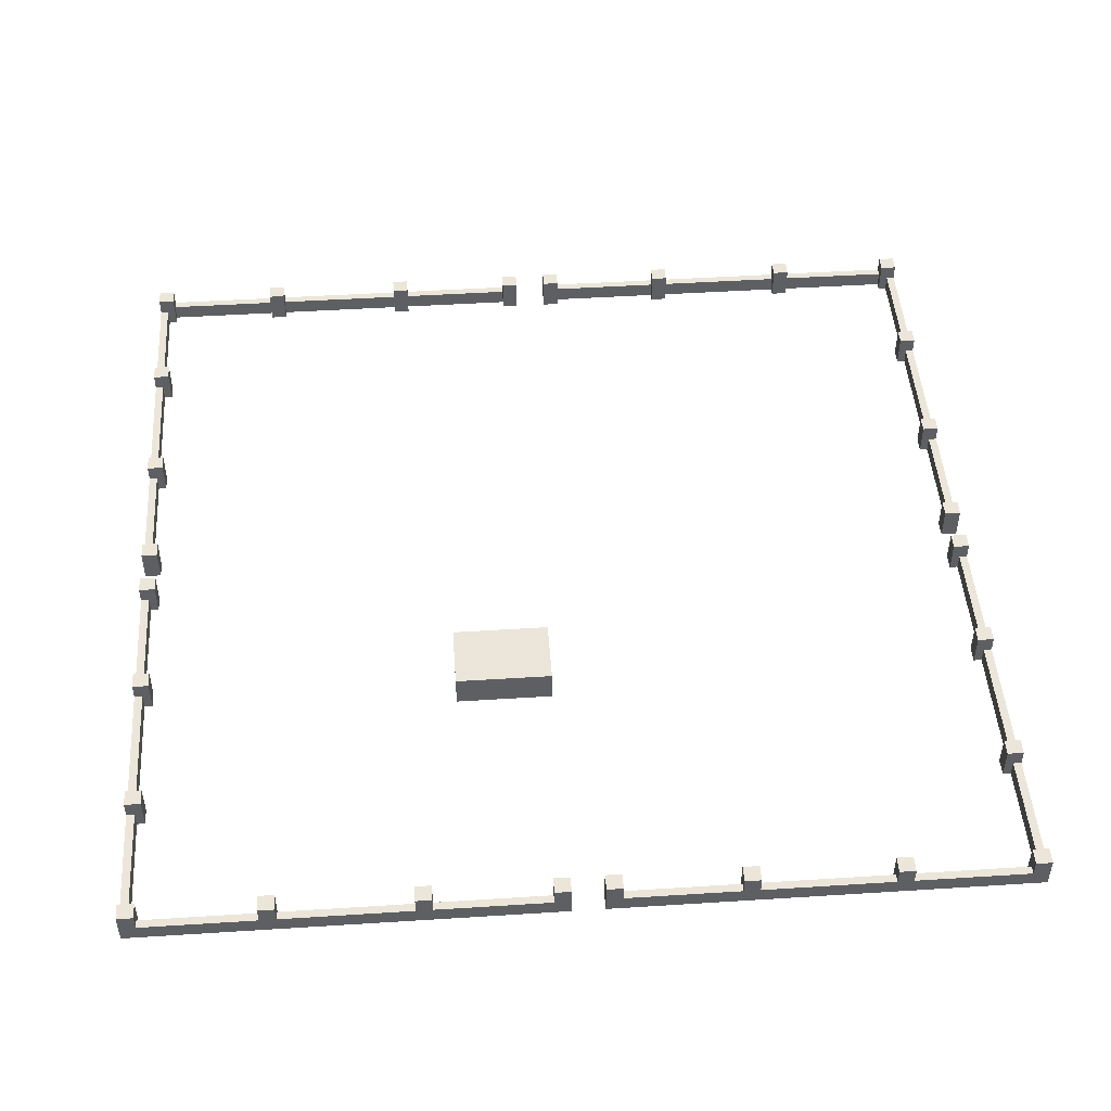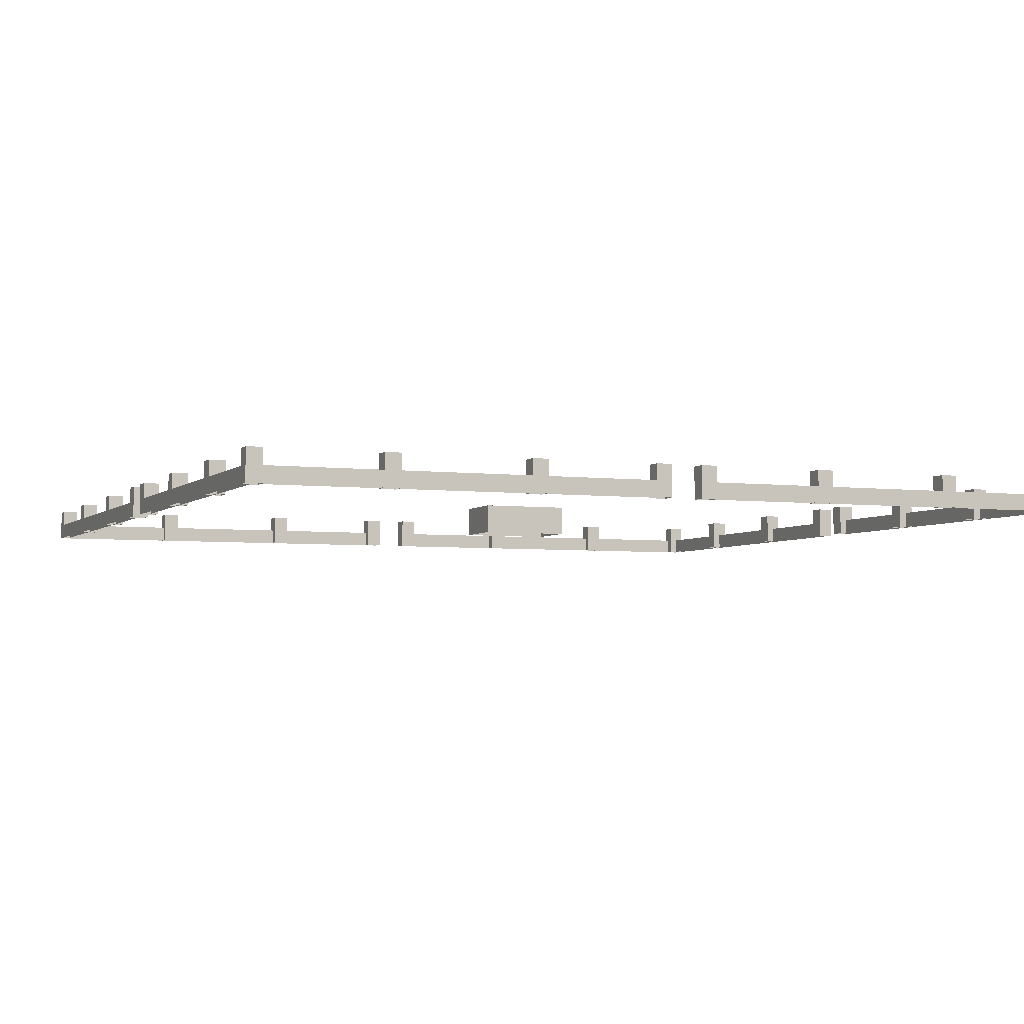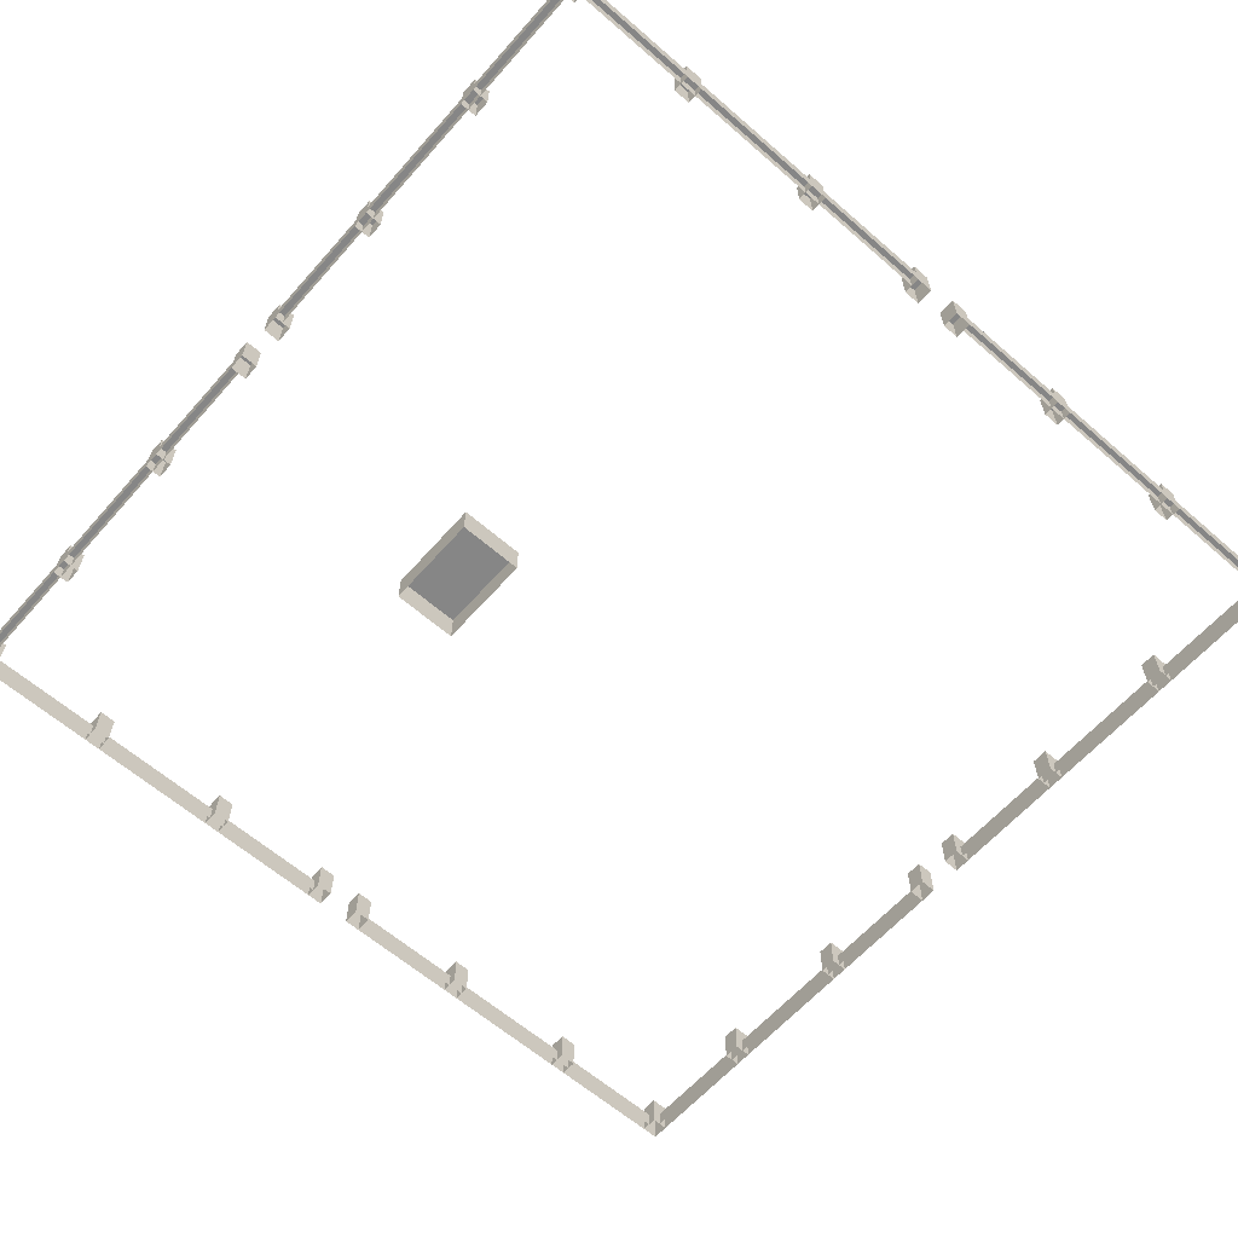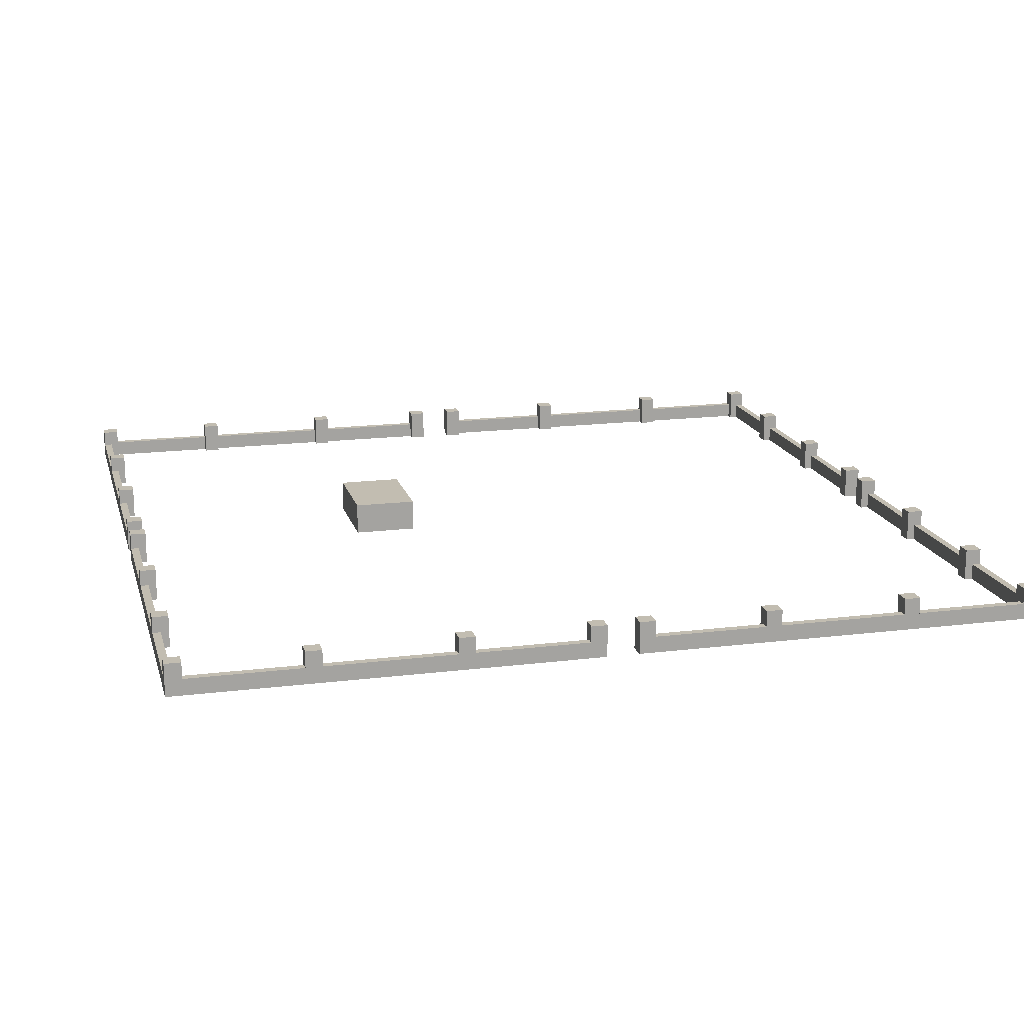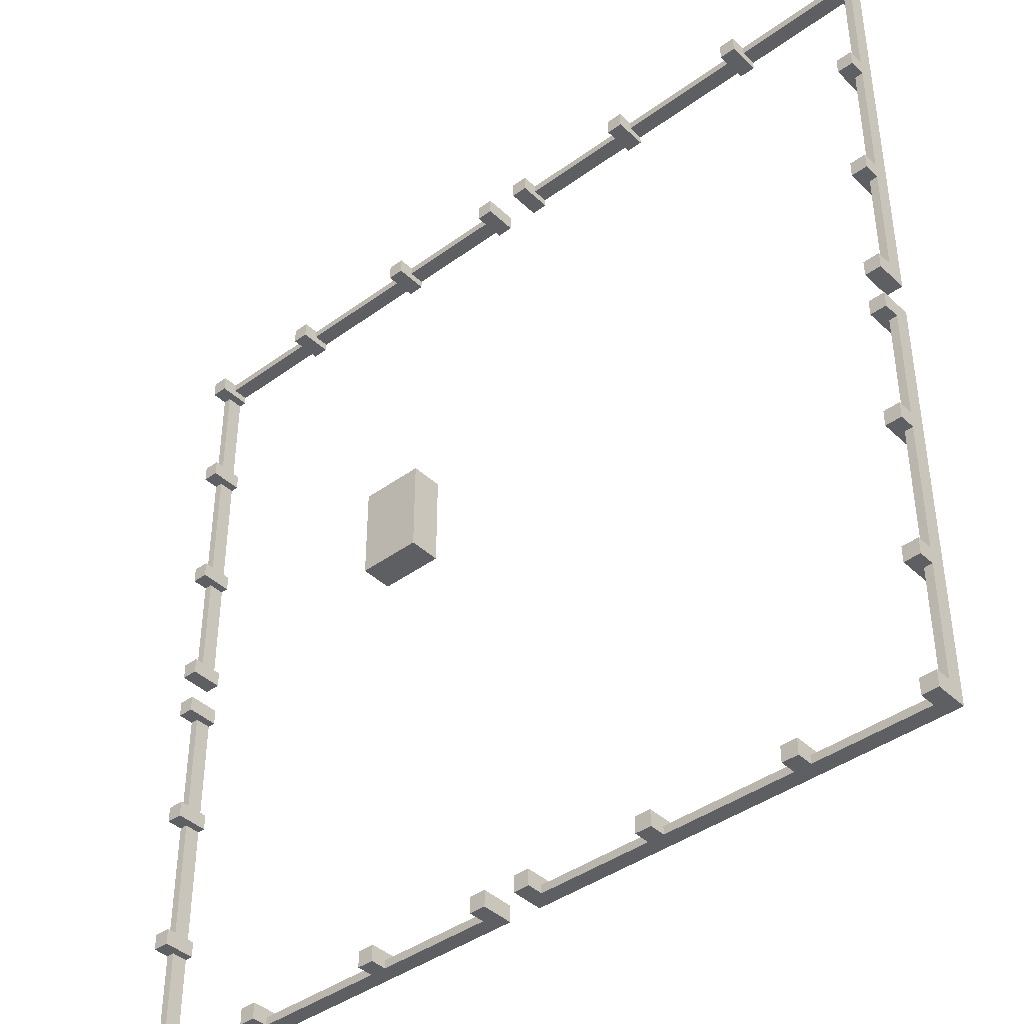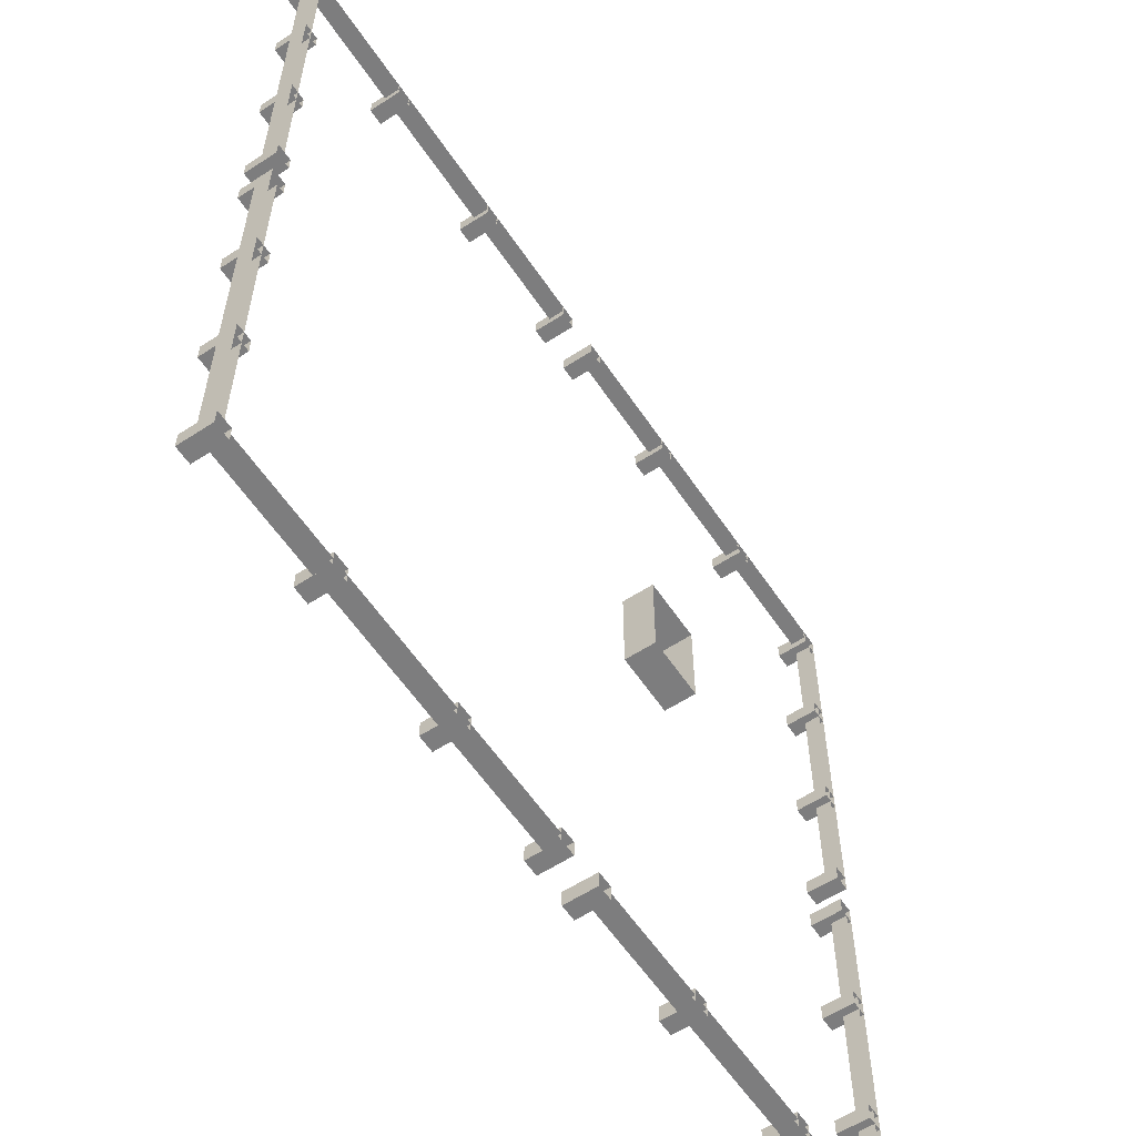
<metadata>
{"format":"obj","ext":"obj","renderer":"f3d","projection":"perspective","resolution":1024,"background":"white","views":[{"elev":47.7,"azim":-94.1,"up":"+Z"},{"elev":-4.2,"azim":67.3,"up":"+Z"},{"elev":-62.0,"azim":-41.4,"up":"+Z"},{"elev":16.8,"azim":-14.2,"up":"+Z"},{"elev":-41.3,"azim":41.5,"up":"+Y"},{"elev":-59.1,"azim":123.8,"up":"+Y"}]}
</metadata>
<code>
o Cube_Cube.001
v -7 7 0
v -7 7 2
v -7 1 0
v -7 1 2
v -11 7 0
v -11 7 2
v -11 1 0
v -11 1 2
f 1 2 4 3
f 3 4 8 7
f 7 8 6 5
f 5 6 2 1
f 8 4 2 6
o Cube.001_Cube.002
v -1 -26 0
v -1 -26 2
v -1 -27 0
v -1 -27 2
v -2 -26 0
v -2 -26 2
v -2 -27 0
v -2 -27 2
f 9 10 12 11
f 11 12 16 15
f 15 16 14 13
f 13 14 10 9
f 16 12 10 14
o Cube.002_Cube.006
v -9 -26 0
v -9 -26 2
v -9 -27 0
v -9 -27 2
v -10 -26 0
v -10 -26 2
v -10 -27 0
v -10 -27 2
f 17 18 20 19
f 19 20 24 23
f 23 24 22 21
f 21 22 18 17
f 24 20 18 22
o Cube.003_Cube.007
v -18 -26 0
v -18 -26 2
v -18 -27 0
v -18 -27 2
v -19 -26 0
v -19 -26 2
v -19 -27 0
v -19 -27 2
f 25 26 28 27
f 27 28 32 31
f 31 32 30 29
f 29 30 26 25
f 32 28 26 30
o Cube.004_Cube.008
v -26 -26 0
v -26 -26 2
v -26 -27 0
v -26 -27 2
v -27 -26 0
v -27 -26 2
v -27 -27 0
v -27 -27 2
f 33 34 36 35
f 35 36 40 39
f 39 40 38 37
f 37 38 34 33
f 40 36 34 38
o Cube.005_Cube.009
v -26 -18 0
v -26 -18 2
v -26 -19 0
v -26 -19 2
v -27 -18 0
v -27 -18 2
v -27 -19 0
v -27 -19 2
f 41 42 44 43
f 43 44 48 47
f 47 48 46 45
f 45 46 42 41
f 48 44 42 46
o Cube.006_Cube.010
v -26 -9 0
v -26 -9 2
v -26 -10 0
v -26 -10 2
v -27 -9 0
v -27 -9 2
v -27 -10 0
v -27 -10 2
f 49 50 52 51
f 51 52 56 55
f 55 56 54 53
f 53 54 50 49
f 56 52 50 54
o Cube.007_Cube.011
v -26 -1 0
v -26 -1 2
v -26 -2 0
v -26 -2 2
v -27 -1 0
v -27 -1 2
v -27 -2 0
v -27 -2 2
f 57 58 60 59
f 59 60 64 63
f 63 64 62 61
f 61 62 58 57
f 64 60 58 62
o Cube.008_Cube.012
v -26 2 0
v -26 2 2
v -26 1 0
v -26 1 2
v -27 2 0
v -27 2 2
v -27 1 0
v -27 1 2
f 65 66 68 67
f 67 68 72 71
f 71 72 70 69
f 69 70 66 65
f 72 68 66 70
o Cube.009_Cube.013
v -26 10 0
v -26 10 2
v -26 9 0
v -26 9 2
v -27 10 0
v -27 10 2
v -27 9 0
v -27 9 2
f 73 74 76 75
f 75 76 80 79
f 79 80 78 77
f 77 78 74 73
f 80 76 74 78
o Cube.010_Cube.014
v -26 19 0
v -26 19 2
v -26 18 0
v -26 18 2
v -27 19 0
v -27 19 2
v -27 18 0
v -27 18 2
f 81 82 84 83
f 83 84 88 87
f 87 88 86 85
f 85 86 82 81
f 88 84 82 86
o Cube.011_Cube.015
v -26 27 0
v -26 27 2
v -26 26 0
v -26 26 2
v -27 27 0
v -27 27 2
v -27 26 0
v -27 26 2
f 89 90 92 91
f 91 92 96 95
f 95 96 94 93
f 93 94 90 89
f 96 92 90 94
o Cube.012_Cube.016
v -18 27 0
v -18 27 2
v -18 26 0
v -18 26 2
v -19 27 0
v -19 27 2
v -19 26 0
v -19 26 2
f 97 98 100 99
f 99 100 104 103
f 103 104 102 101
f 101 102 98 97
f 104 100 98 102
o Cube.013_Cube.017
v -9 27 0
v -9 27 2
v -9 26 0
v -9 26 2
v -10 27 0
v -10 27 2
v -10 26 0
v -10 26 2
f 105 106 108 107
f 107 108 112 111
f 111 112 110 109
f 109 110 106 105
f 112 108 106 110
o Cube.014_Cube.018
v -1 27 0
v -1 27 2
v -1 26 0
v -1 26 2
v -2 27 0
v -2 27 2
v -2 26 0
v -2 26 2
f 113 114 116 115
f 115 116 120 119
f 119 120 118 117
f 117 118 114 113
f 120 116 114 118
o Cube.015_Cube.019
v 2 27 0
v 2 27 2
v 2 26 0
v 2 26 2
v 1 27 0
v 1 27 2
v 1 26 0
v 1 26 2
f 121 122 124 123
f 123 124 128 127
f 127 128 126 125
f 125 126 122 121
f 128 124 122 126
o Cube.016_Cube.020
v 10 27 0
v 10 27 2
v 10 26 0
v 10 26 2
v 9 27 0
v 9 27 2
v 9 26 0
v 9 26 2
f 129 130 132 131
f 131 132 136 135
f 135 136 134 133
f 133 134 130 129
f 136 132 130 134
o Cube.017_Cube.021
v 19 27 0
v 19 27 2
v 19 26 0
v 19 26 2
v 18 27 0
v 18 27 2
v 18 26 0
v 18 26 2
f 137 138 140 139
f 139 140 144 143
f 143 144 142 141
f 141 142 138 137
f 144 140 138 142
o Cube.018_Cube.022
v 27 27 0
v 27 27 2
v 27 26 0
v 27 26 2
v 26 27 0
v 26 27 2
v 26 26 0
v 26 26 2
f 145 146 148 147
f 147 148 152 151
f 151 152 150 149
f 149 150 146 145
f 152 148 146 150
o Cube.019_Cube.023
v 27 19 0
v 27 19 2
v 27 18 0
v 27 18 2
v 26 19 0
v 26 19 2
v 26 18 0
v 26 18 2
f 153 154 156 155
f 155 156 160 159
f 159 160 158 157
f 157 158 154 153
f 160 156 154 158
o Cube.020_Cube.024
v 27 10 0
v 27 10 2
v 27 9 0
v 27 9 2
v 26 10 0
v 26 10 2
v 26 9 0
v 26 9 2
f 161 162 164 163
f 163 164 168 167
f 167 168 166 165
f 165 166 162 161
f 168 164 162 166
o Cube.021_Cube.025
v 27 2 0
v 27 2 2
v 27 1 0
v 27 1 2
v 26 2 0
v 26 2 2
v 26 1 0
v 26 1 2
f 169 170 172 171
f 171 172 176 175
f 175 176 174 173
f 173 174 170 169
f 176 172 170 174
o Cube.022_Cube.026
v 27 -1 0
v 27 -1 2
v 27 -2 0
v 27 -2 2
v 26 -1 0
v 26 -1 2
v 26 -2 0
v 26 -2 2
f 177 178 180 179
f 179 180 184 183
f 183 184 182 181
f 181 182 178 177
f 184 180 178 182
o Cube.023_Cube.027
v 27 -9 0
v 27 -9 2
v 27 -10 0
v 27 -10 2
v 26 -9 0
v 26 -9 2
v 26 -10 0
v 26 -10 2
f 185 186 188 187
f 187 188 192 191
f 191 192 190 189
f 189 190 186 185
f 192 188 186 190
o Cube.024_Cube.028
v 27 -18 0
v 27 -18 2
v 27 -19 0
v 27 -19 2
v 26 -18 0
v 26 -18 2
v 26 -19 0
v 26 -19 2
f 193 194 196 195
f 195 196 200 199
f 199 200 198 197
f 197 198 194 193
f 200 196 194 198
o Cube.025_Cube.029
v 27 -26 0
v 27 -26 2
v 27 -27 0
v 27 -27 2
v 26 -26 0
v 26 -26 2
v 26 -27 0
v 26 -27 2
f 201 202 204 203
f 203 204 208 207
f 207 208 206 205
f 205 206 202 201
f 208 204 202 206
o Cube.026_Cube.030
v 19 -26 0
v 19 -26 2
v 19 -27 0
v 19 -27 2
v 18 -26 0
v 18 -26 2
v 18 -27 0
v 18 -27 2
f 209 210 212 211
f 211 212 216 215
f 215 216 214 213
f 213 214 210 209
f 216 212 210 214
o Cube.027_Cube.031
v 10 -26 0
v 10 -26 2
v 10 -27 0
v 10 -27 2
v 9 -26 0
v 9 -26 2
v 9 -27 0
v 9 -27 2
f 217 218 220 219
f 219 220 224 223
f 223 224 222 221
f 221 222 218 217
f 224 220 218 222
o Cube.028_Cube.032
v 2 -26 0
v 2 -26 2
v 2 -27 0
v 2 -27 2
v 1 -26 0
v 1 -26 2
v 1 -27 0
v 1 -27 2
f 225 226 228 227
f 227 228 232 231
f 231 232 230 229
f 229 230 226 225
f 232 228 226 230
o Cube.029_Cube.033
v -2 -26.5 0
v -2 -26.5 1
v -2 -27 0
v -2 -27 1
v -10 -26.5 0
v -10 -26.5 1
v -10 -27 0
v -10 -27 1
f 235 236 240 239
f 237 238 234 233
f 240 236 234 238
o Cube.030_Cube.034
v -10 -26.5 0
v -10 -26.5 1
v -10 -27 0
v -10 -27 1
v -18 -26.5 0
v -18 -26.5 1
v -18 -27 0
v -18 -27 1
f 243 244 248 247
f 245 246 242 241
f 248 244 242 246
o Cube.031_Cube.035
v -18 -26.5 0
v -18 -26.5 1
v -18 -27 0
v -18 -27 1
v -26 -26.5 0
v -26 -26.5 1
v -26 -27 0
v -26 -27 1
f 251 252 256 255
f 253 254 250 249
f 256 252 250 254
o Cube.034_Cube.038
v 26 -26.5 0
v 26 -26.5 1
v 26 -27 0
v 26 -27 1
v 18 -26.5 0
v 18 -26.5 1
v 18 -27 0
v 18 -27 1
f 259 260 264 263
f 261 262 258 257
f 264 260 258 262
o Cube.033_Cube.037
v 18 -26.5 0
v 18 -26.5 1
v 18 -27 0
v 18 -27 1
v 10 -26.5 0
v 10 -26.5 1
v 10 -27 0
v 10 -27 1
f 267 268 272 271
f 269 270 266 265
f 272 268 266 270
o Cube.032_Cube.036
v 10 -26.5 0
v 10 -26.5 1
v 10 -27 0
v 10 -27 1
v 2 -26.5 0
v 2 -26.5 1
v 2 -27 0
v 2 -27 1
f 275 276 280 279
f 277 278 274 273
f 280 276 274 278
o Cube.035_Cube.039
v -26.5 -18 0
v -26.5 -18 1
v -26.5 -26 0
v -26.5 -26 1
v -27 -18 0
v -27 -18 1
v -27 -26 0
v -27 -26 1
f 281 282 284 283
f 287 288 286 285
f 288 284 282 286
o Cube.036_Cube.040
v -26.5 -10 0
v -26.5 -10 1
v -26.5 -18 0
v -26.5 -18 1
v -27 -10 0
v -27 -10 1
v -27 -18 0
v -27 -18 1
f 289 290 292 291
f 295 296 294 293
f 296 292 290 294
o Cube.037_Cube.041
v -26.5 -2 0
v -26.5 -2 1
v -26.5 -10 0
v -26.5 -10 1
v -27 -2 0
v -27 -2 1
v -27 -10 0
v -27 -10 1
f 297 298 300 299
f 303 304 302 301
f 304 300 298 302
o Cube.040_Cube.044
v -26.5 10 0
v -26.5 10 1
v -26.5 2 0
v -26.5 2 1
v -27 10 0
v -27 10 1
v -27 2 0
v -27 2 1
f 305 306 308 307
f 311 312 310 309
f 312 308 306 310
o Cube.039_Cube.043
v -26.5 18 0
v -26.5 18 1
v -26.5 10 0
v -26.5 10 1
v -27 18 0
v -27 18 1
v -27 10 0
v -27 10 1
f 313 314 316 315
f 319 320 318 317
f 320 316 314 318
o Cube.038_Cube.042
v -26.5 26 0
v -26.5 26 1
v -26.5 18 0
v -26.5 18 1
v -27 26 0
v -27 26 1
v -27 18 0
v -27 18 1
f 321 322 324 323
f 327 328 326 325
f 328 324 322 326
o Cube.041_Cube.045
v -18 27 0
v -18 27 1
v -18 26.5 0
v -18 26.5 1
v -26 27 0
v -26 27 1
v -26 26.5 0
v -26 26.5 1
f 331 332 336 335
f 333 334 330 329
f 336 332 330 334
o Cube.042_Cube.046
v -10 27 0
v -10 27 1
v -10 26.5 0
v -10 26.5 1
v -18 27 0
v -18 27 1
v -18 26.5 0
v -18 26.5 1
f 339 340 344 343
f 341 342 338 337
f 344 340 338 342
o Cube.043_Cube.047
v -2 27 0
v -2 27 1
v -2 26.5 0
v -2 26.5 1
v -10 27 0
v -10 27 1
v -10 26.5 0
v -10 26.5 1
f 347 348 352 351
f 349 350 346 345
f 352 348 346 350
o Cube.046_Cube.050
v 10 27 0
v 10 27 1
v 10 26.5 0
v 10 26.5 1
v 2 27 0
v 2 27 1
v 2 26.5 0
v 2 26.5 1
f 355 356 360 359
f 357 358 354 353
f 360 356 354 358
o Cube.045_Cube.049
v 18 27 0
v 18 27 1
v 18 26.5 0
v 18 26.5 1
v 10 27 0
v 10 27 1
v 10 26.5 0
v 10 26.5 1
f 363 364 368 367
f 365 366 362 361
f 368 364 362 366
o Cube.044_Cube.048
v 26 27 0
v 26 27 1
v 26 26.5 0
v 26 26.5 1
v 18 27 0
v 18 27 1
v 18 26.5 0
v 18 26.5 1
f 371 372 376 375
f 373 374 370 369
f 376 372 370 374
o Cube.047_Cube.051
v 27 26 0
v 27 26 1
v 27 18 0
v 27 18 1
v 26.5 26 0
v 26.5 26 1
v 26.5 18 0
v 26.5 18 1
f 377 378 380 379
f 383 384 382 381
f 384 380 378 382
o Cube.048_Cube.052
v 27 18 0
v 27 18 1
v 27 10 0
v 27 10 1
v 26.5 18 0
v 26.5 18 1
v 26.5 10 0
v 26.5 10 1
f 385 386 388 387
f 391 392 390 389
f 392 388 386 390
o Cube.049_Cube.053
v 27 10 0
v 27 10 1
v 27 2 0
v 27 2 1
v 26.5 10 0
v 26.5 10 1
v 26.5 2 0
v 26.5 2 1
f 393 394 396 395
f 399 400 398 397
f 400 396 394 398
o Cube.052_Cube.056
v 27 -2 0
v 27 -2 1
v 27 -10 0
v 27 -10 1
v 26.5 -2 0
v 26.5 -2 1
v 26.5 -10 0
v 26.5 -10 1
f 401 402 404 403
f 407 408 406 405
f 408 404 402 406
o Cube.051_Cube.055
v 27 -10 0
v 27 -10 1
v 27 -18 0
v 27 -18 1
v 26.5 -10 0
v 26.5 -10 1
v 26.5 -18 0
v 26.5 -18 1
f 409 410 412 411
f 415 416 414 413
f 416 412 410 414
o Cube.050_Cube.054
v 27 -18 0
v 27 -18 1
v 27 -26 0
v 27 -26 1
v 26.5 -18 0
v 26.5 -18 1
v 26.5 -26 0
v 26.5 -26 1
f 417 418 420 419
f 423 424 422 421
f 424 420 418 422

</code>
